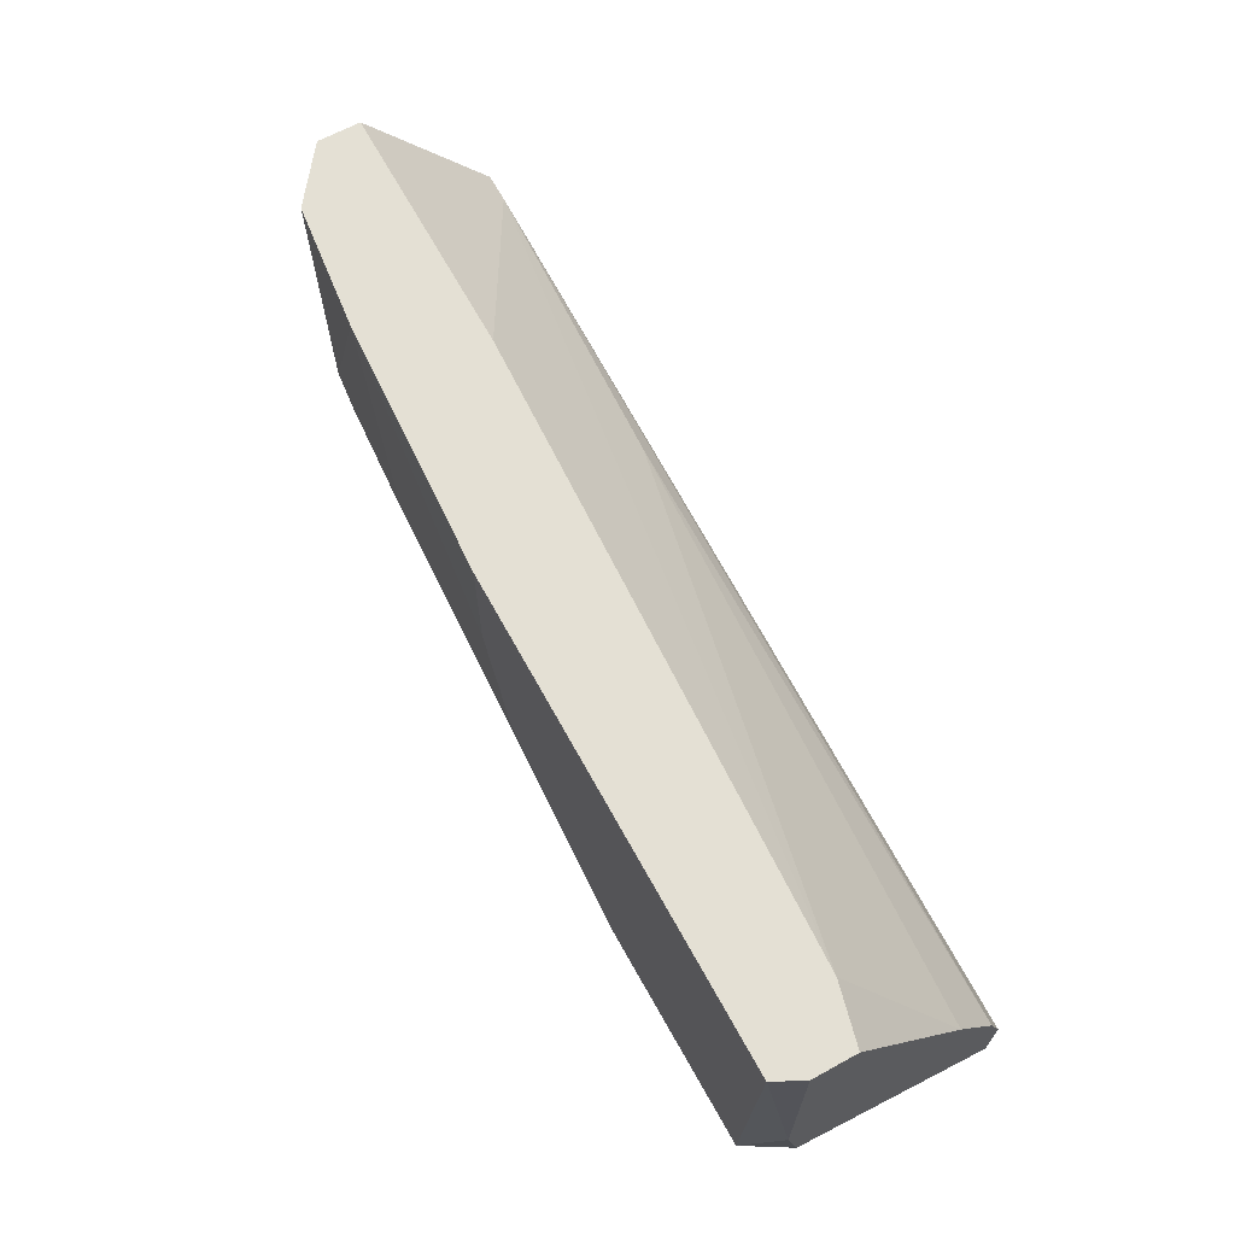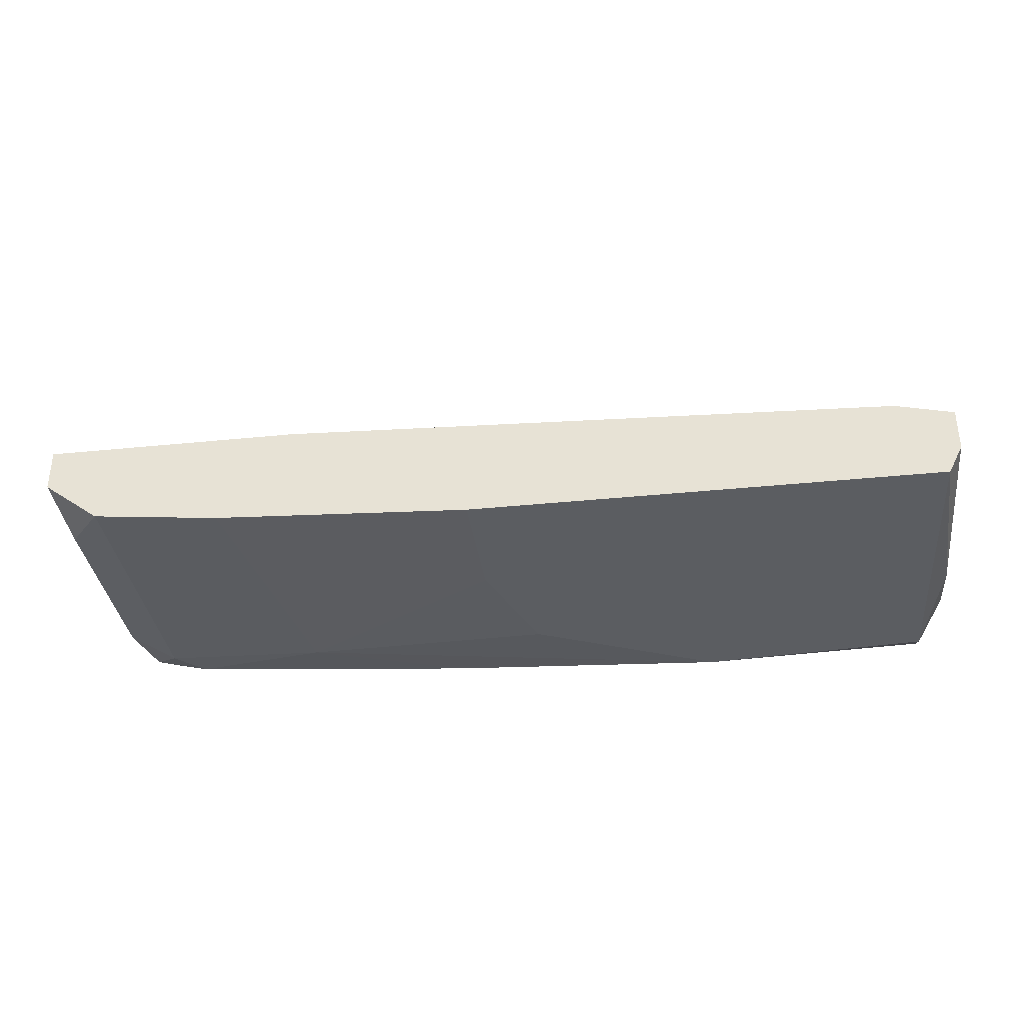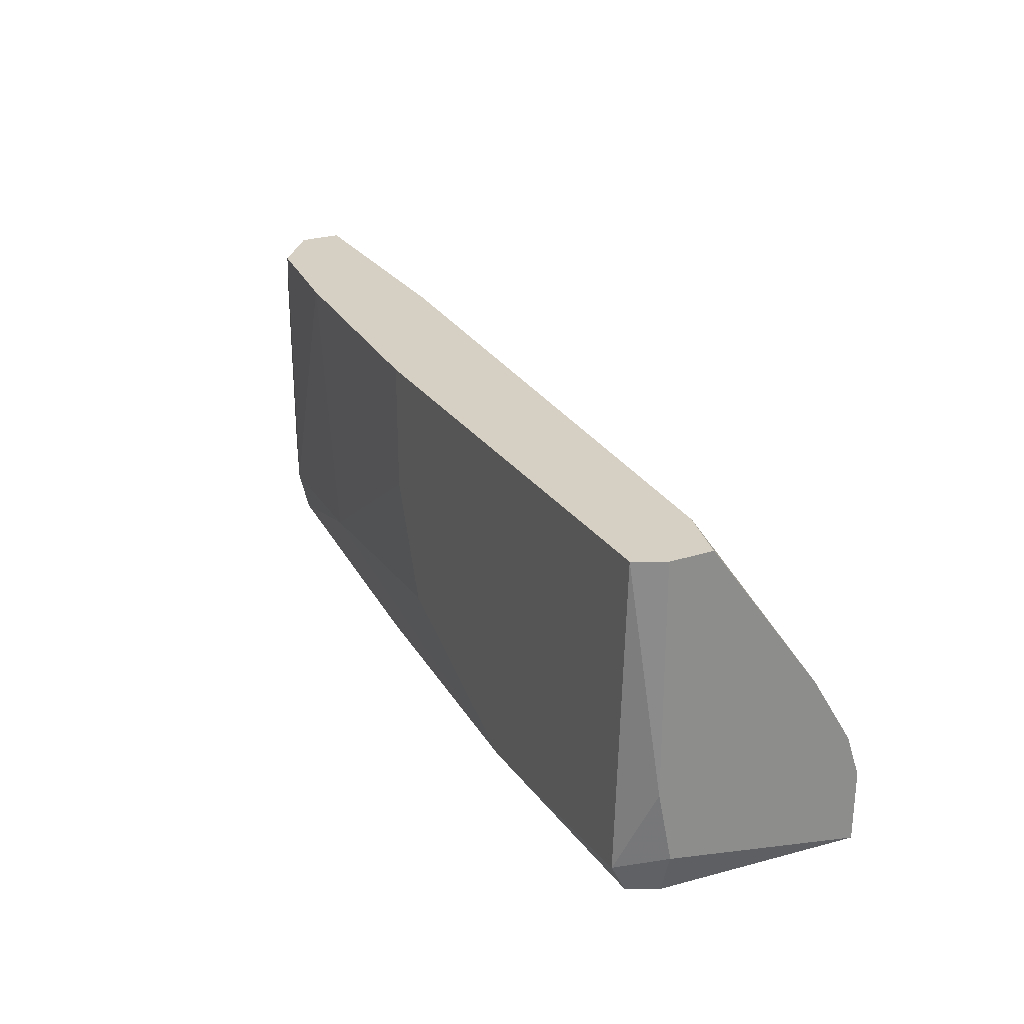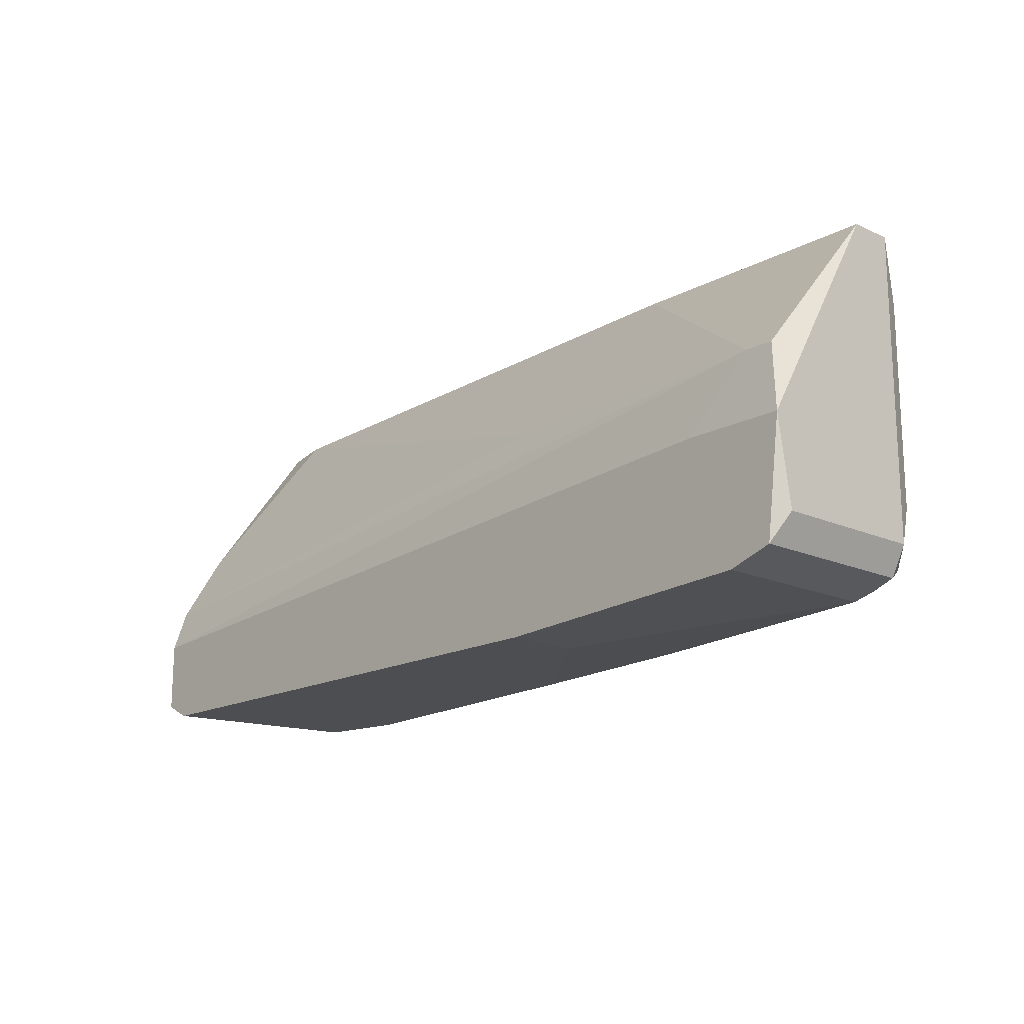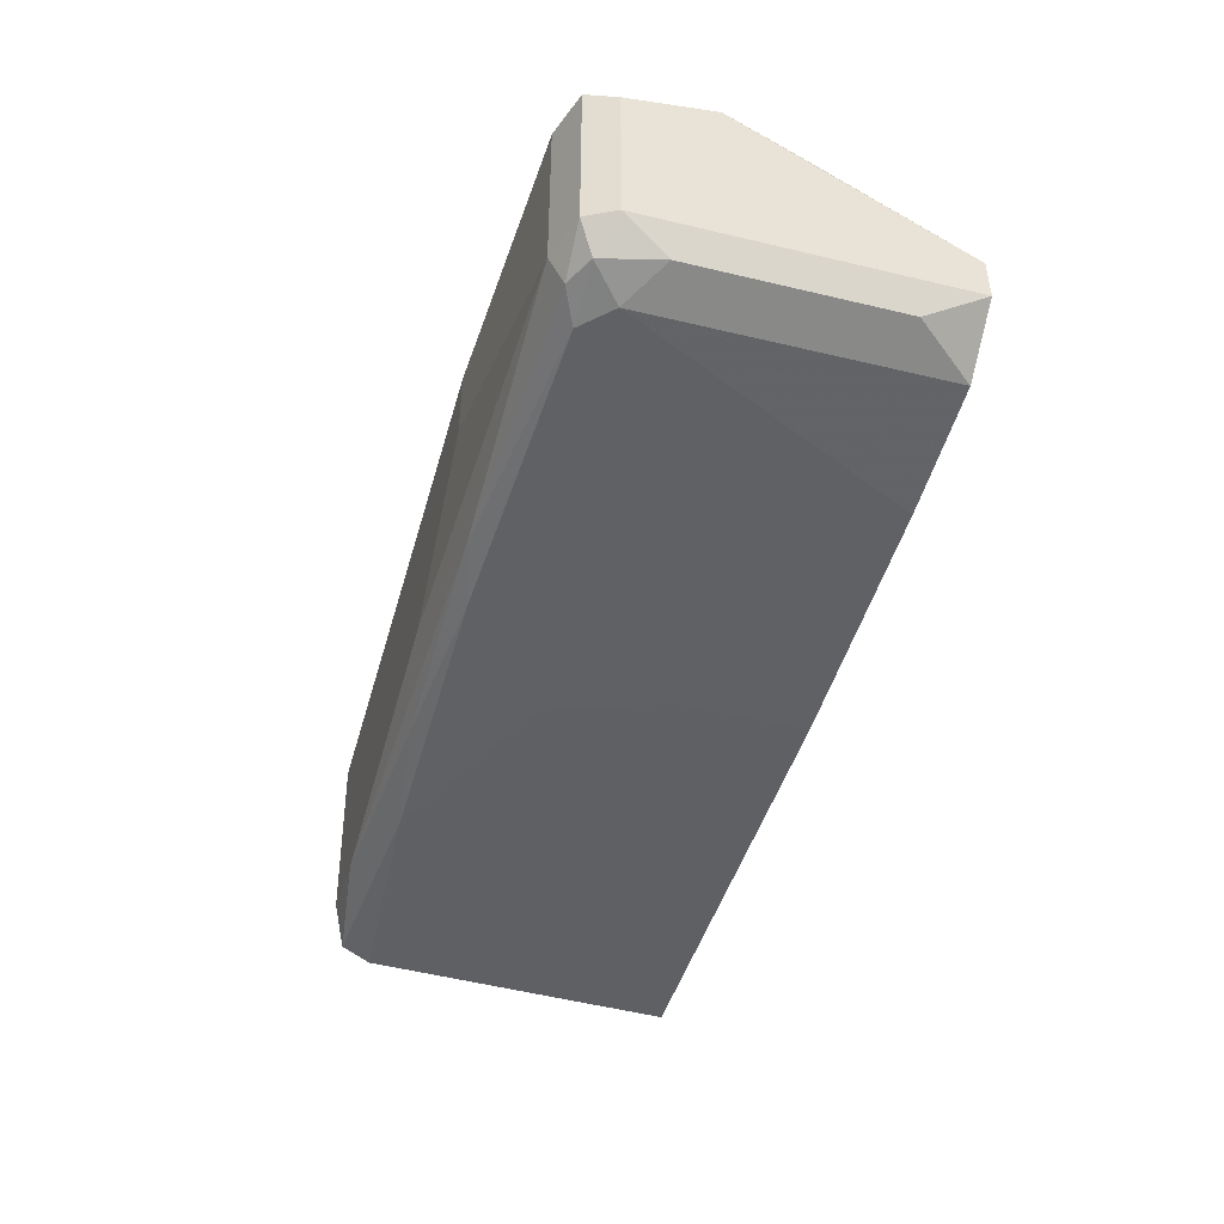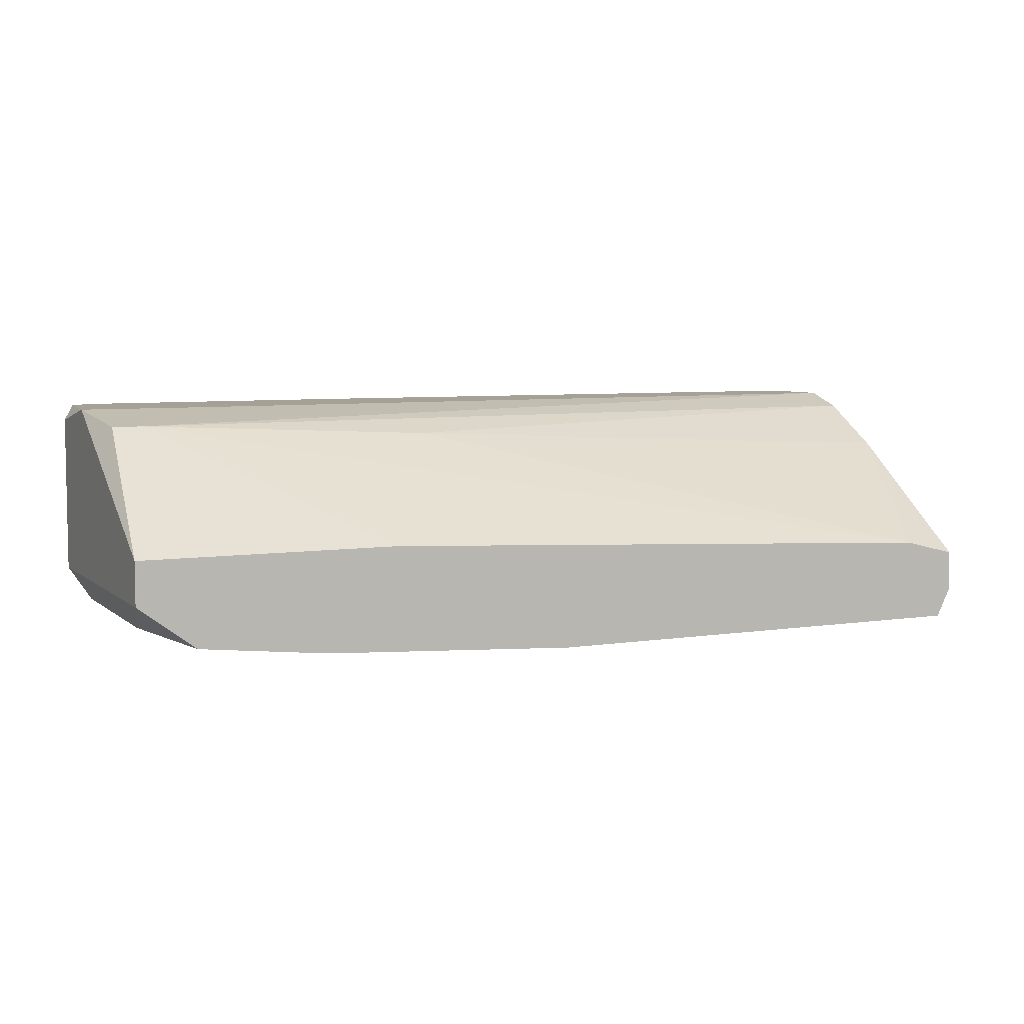
<metadata>
{"format":"obj","ext":"obj","renderer":"f3d","projection":"perspective","resolution":1024,"background":"white","views":[{"elev":66.0,"azim":-118.7,"up":"+Y"},{"elev":-35.5,"azim":-172.3,"up":"+Z"},{"elev":26.1,"azim":-116.9,"up":"+Y"},{"elev":-16.5,"azim":47.4,"up":"+Y"},{"elev":-44.8,"azim":74.5,"up":"+Z"},{"elev":6.0,"azim":154.7,"up":"+Z"}]}
</metadata>
<code>
v 0.0173 0.001409 -0.01676
v 0.02668 -0.006414 -0.005032
v 0.02668 -0.01267 -0.0152
v 0.02668 -0.001721 -0.0152
v 0.02668 -0.01658 -0.01363
v 0.02668 -0.01658 -0.00425
v 0.02747 0.001409 -0.01129
v 0.02747 0.001409 -0.01363
v 0.02747 -0.01502 -0.005032
v 0.02747 -0.01502 -0.01363
v 0.02747 -0.01032 -0.00425
v 0.008694 -0.006414 -0.005814
v 0.000886 -0.01189 -0.01755
v 0.00948 -0.01814 -0.00816
v 0.00948 -0.01814 -0.00425
v 0.00948 -0.01736 -0.01598
v 0.001662 -0.01814 -0.01442
v -0.01554 -0.01814 -0.01598
v 0.02277 -0.0158 -0.01598
v -0.003025 -0.01736 -0.01676
v 0.01495 -0.01345 -0.01676
v 0.02434 0.001409 -0.01598
v 0.02434 -0.01423 -0.01598
v 0.02434 -0.01658 -0.0152
v 0.02434 -0.01736 -0.01363
v 0.02434 -0.01736 -0.00425
v 0.00635 -0.01658 -0.01676
v -0.02337 -0.007196 -0.007378
v -0.02337 -0.01111 -0.01598
v -0.02337 -0.01111 -0.005032
v -0.02337 0.001409 -0.01598
v -0.02337 0.001409 -0.01363
v -0.02337 -0.01345 -0.00425
v -0.02337 -0.01502 -0.0152
v -0.02337 -0.01736 -0.00425
v 0.02512 -0.006414 -0.005032
v -0.02024 0.001409 -0.01285
v -0.02024 -0.01814 -0.0152
v -0.009286 -0.01658 -0.01755
v 0.00322 0.001409 -0.01755
v 0.00322 -0.005631 -0.01755
v 0.02199 -0.01032 -0.00425
v 0.01339 0.001409 -0.01129
v -0.02258 0.001409 -0.01755
v -0.02258 -0.01736 -0.0152
v 0.0259 -0.0158 -0.0152
v -0.0218 -0.01814 -0.00425
v -0.0218 -0.0158 -0.01755
v -0.0218 -0.01736 -0.01676
f 16 20 27
f 32 7 40
f 32 35 30
f 32 40 44
f 40 48 44
f 40 7 22
f 7 2 11
f 35 26 11
f 10 7 11
f 7 32 37
f 26 35 15
f 26 15 25
f 48 40 39
f 35 32 34
f 38 15 47
f 15 35 47
f 15 38 17
f 30 35 33
f 35 11 33
f 2 7 43
f 7 37 43
f 23 22 4
f 11 26 6
f 26 25 6
f 40 22 1
f 22 23 1
f 23 21 1
f 39 40 13
f 21 39 13
f 24 25 16
f 25 17 16
f 48 39 49
f 34 48 49
f 32 30 28
f 37 32 28
f 30 12 28
f 12 37 28
f 21 23 19
f 24 16 19
f 22 7 8
f 7 10 8
f 4 22 8
f 10 4 8
f 17 38 18
f 16 17 18
f 49 39 18
f 38 49 18
f 4 10 3
f 23 4 3
f 25 24 5
f 10 6 5
f 6 25 5
f 10 11 9
f 11 6 9
f 6 10 9
f 32 44 31
f 34 32 31
f 11 2 36
f 30 33 36
f 12 30 36
f 37 12 36
f 43 37 36
f 2 43 36
f 35 34 45
f 38 47 45
f 47 35 45
f 34 49 45
f 49 38 45
f 40 1 41
f 1 21 41
f 13 40 41
f 21 13 41
f 25 15 14
f 15 17 14
f 17 25 14
f 44 48 29
f 48 34 29
f 31 44 29
f 34 31 29
f 33 11 42
f 11 36 42
f 36 33 42
f 19 23 46
f 24 19 46
f 3 10 46
f 23 3 46
f 5 24 46
f 10 5 46
f 18 39 20
f 16 18 20
f 39 21 27
f 21 19 27
f 19 16 27
f 20 39 27

</code>
